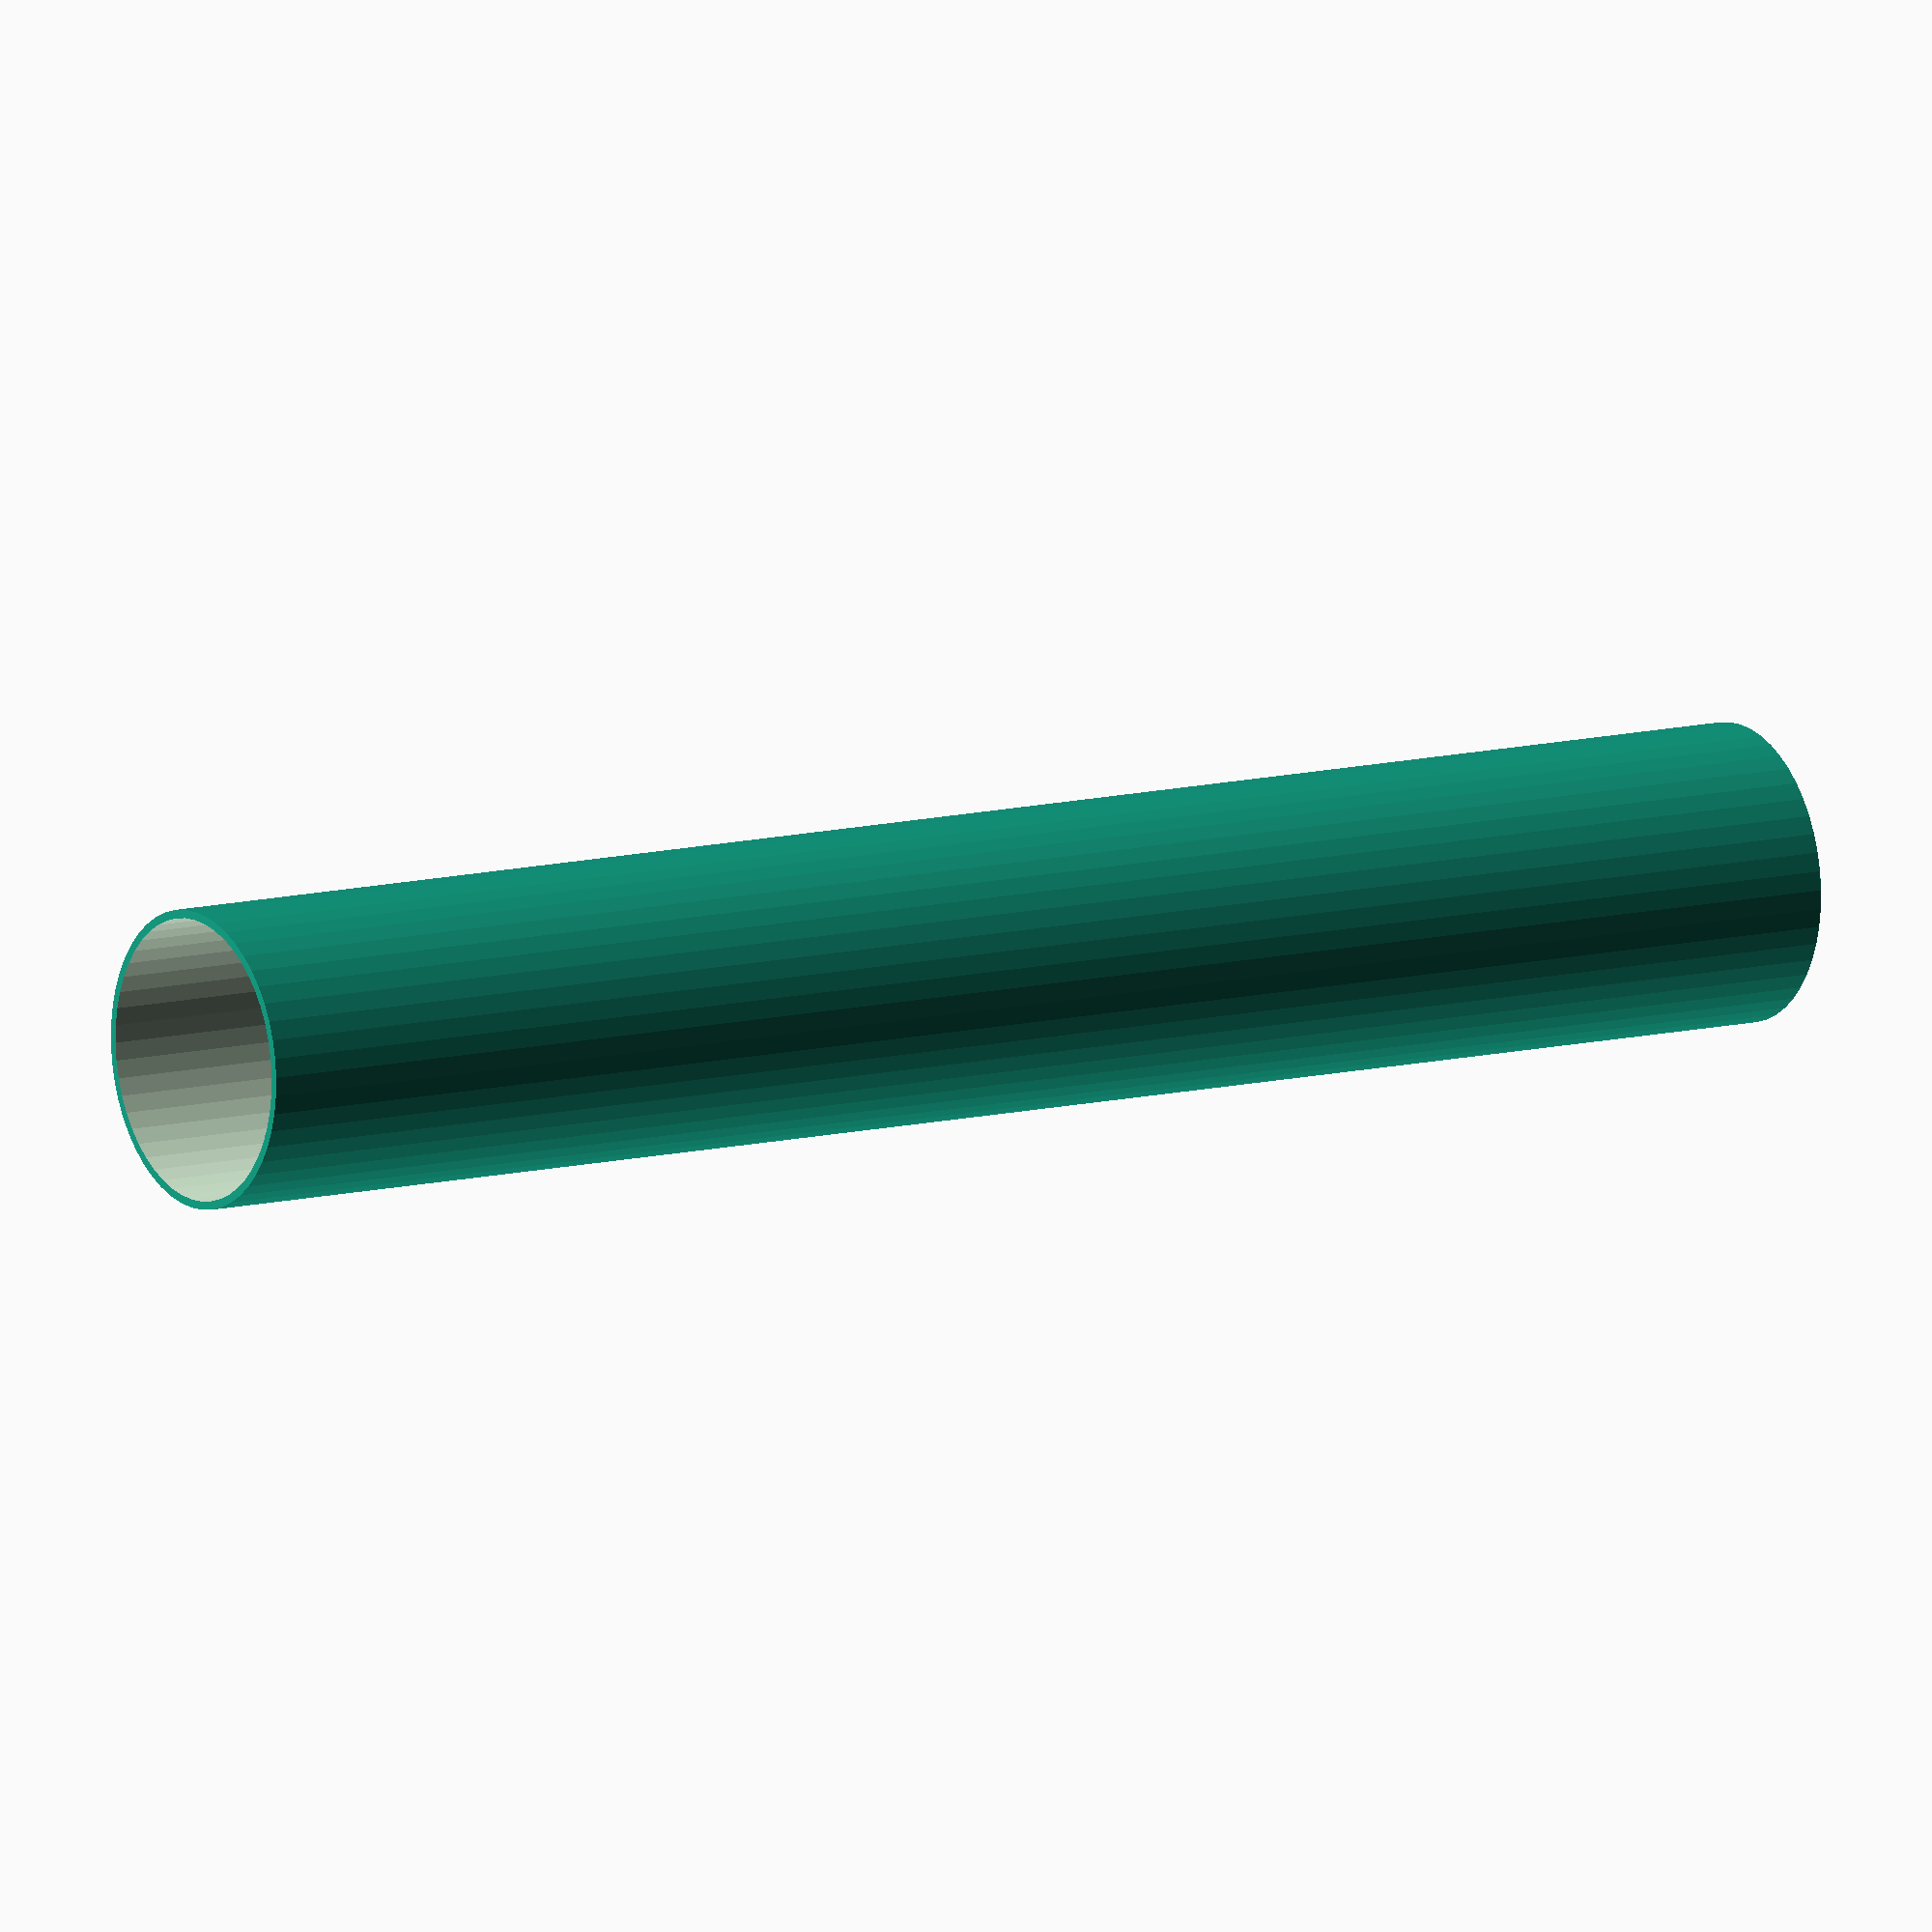
<openscad>
$fn = 50;


difference() {
	union() {
		translate(v = [0, 0, -27.5000000000]) {
			cylinder(h = 55, r = 4.5000000000);
		}
	}
	union() {
		translate(v = [0, 0, -100.0000000000]) {
			cylinder(h = 200, r = 4.2500000000);
		}
	}
}
</openscad>
<views>
elev=349.3 azim=98.7 roll=56.8 proj=o view=wireframe
</views>
